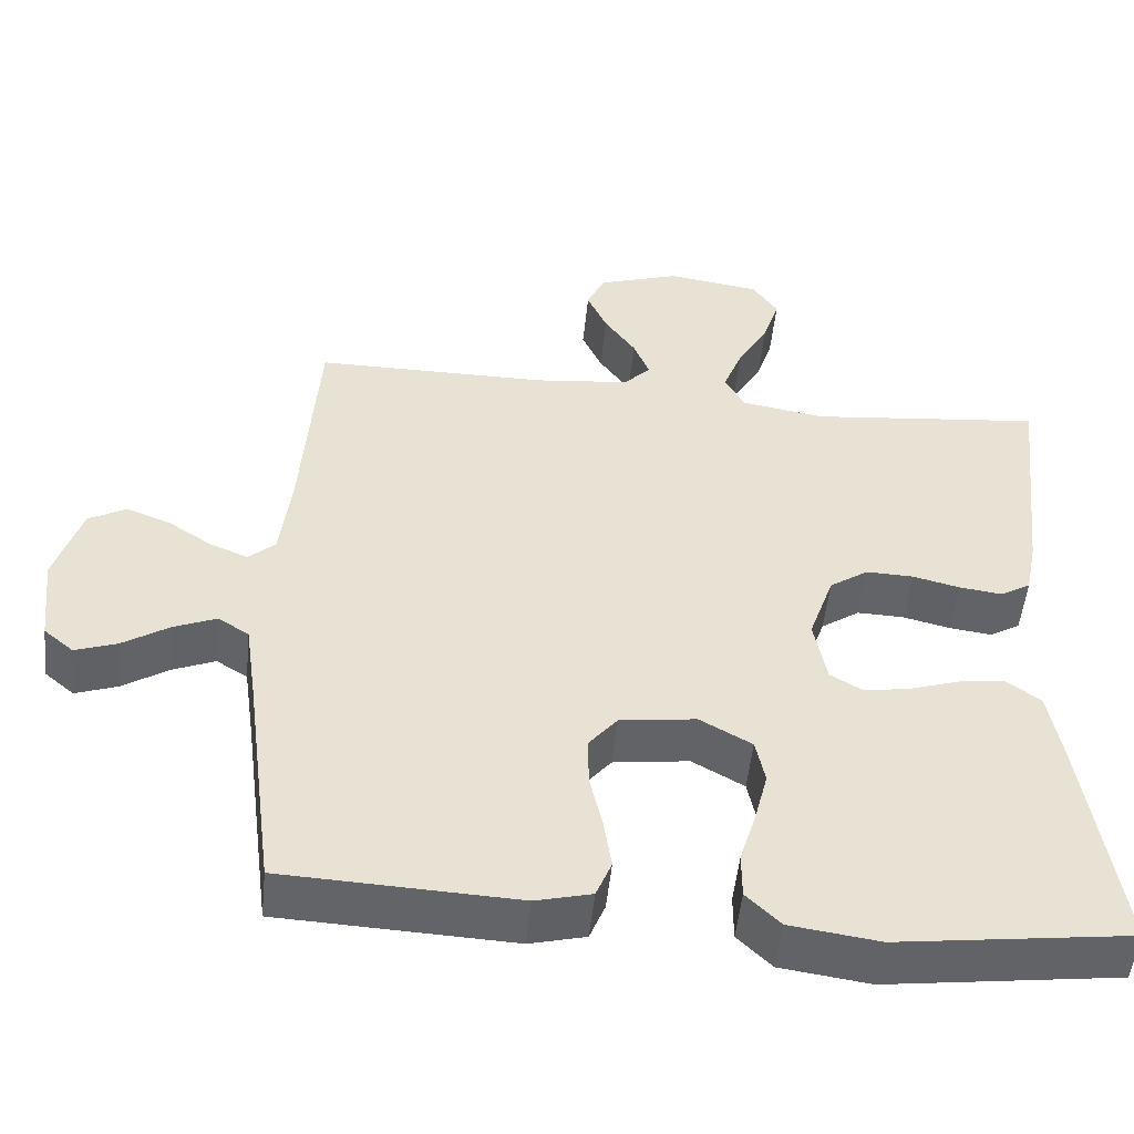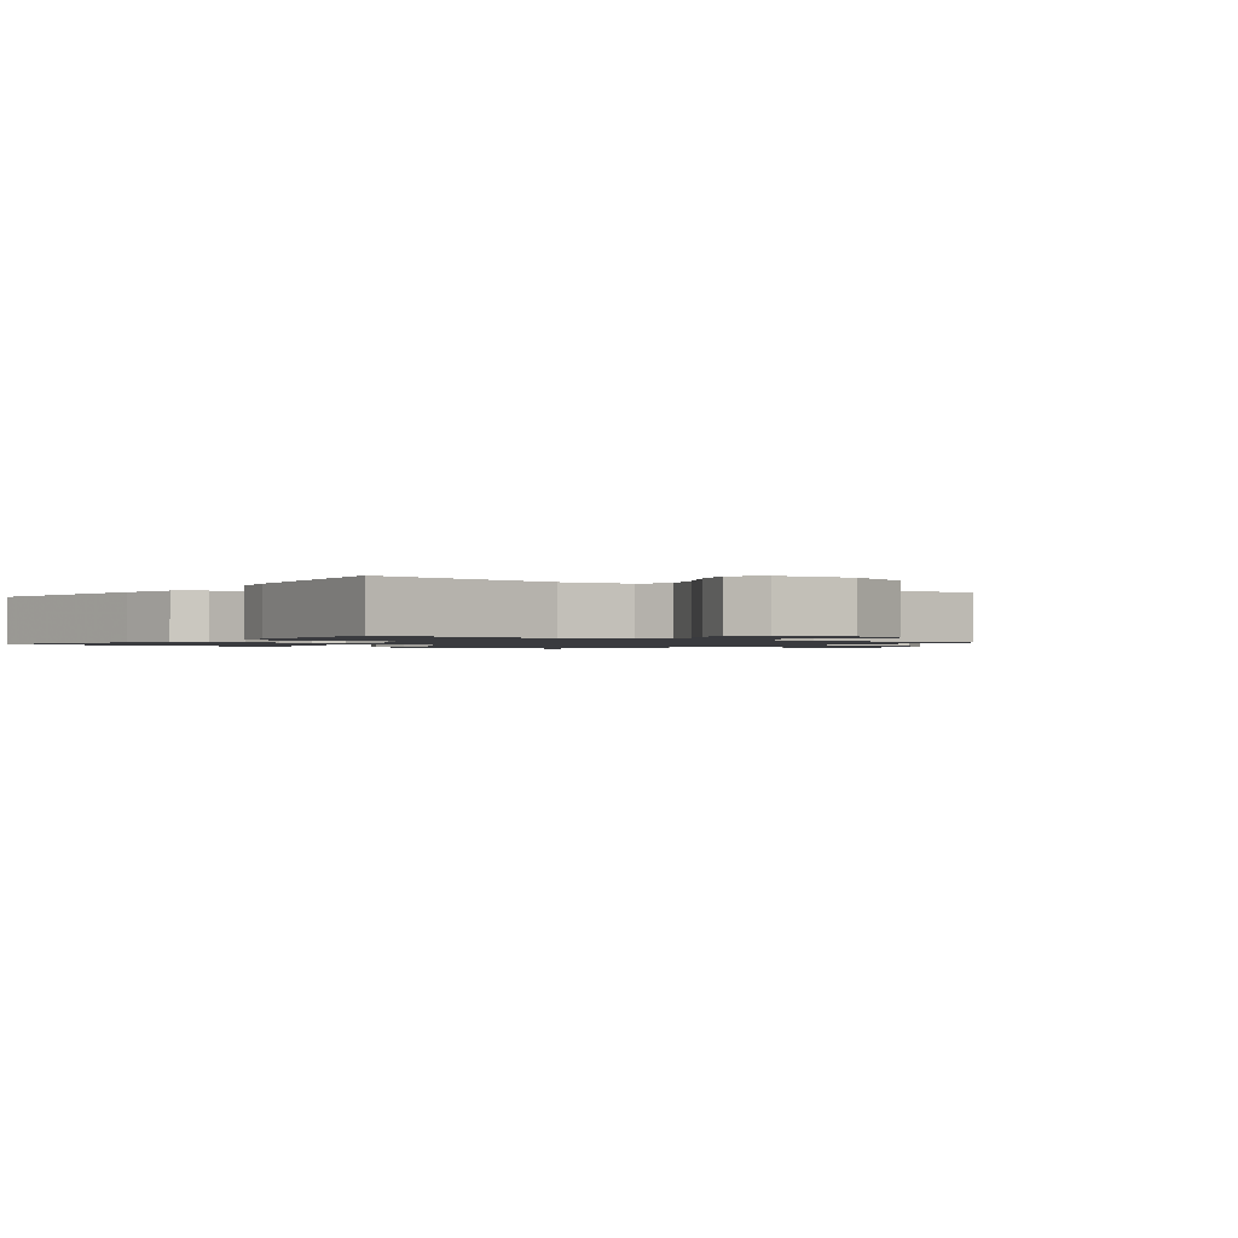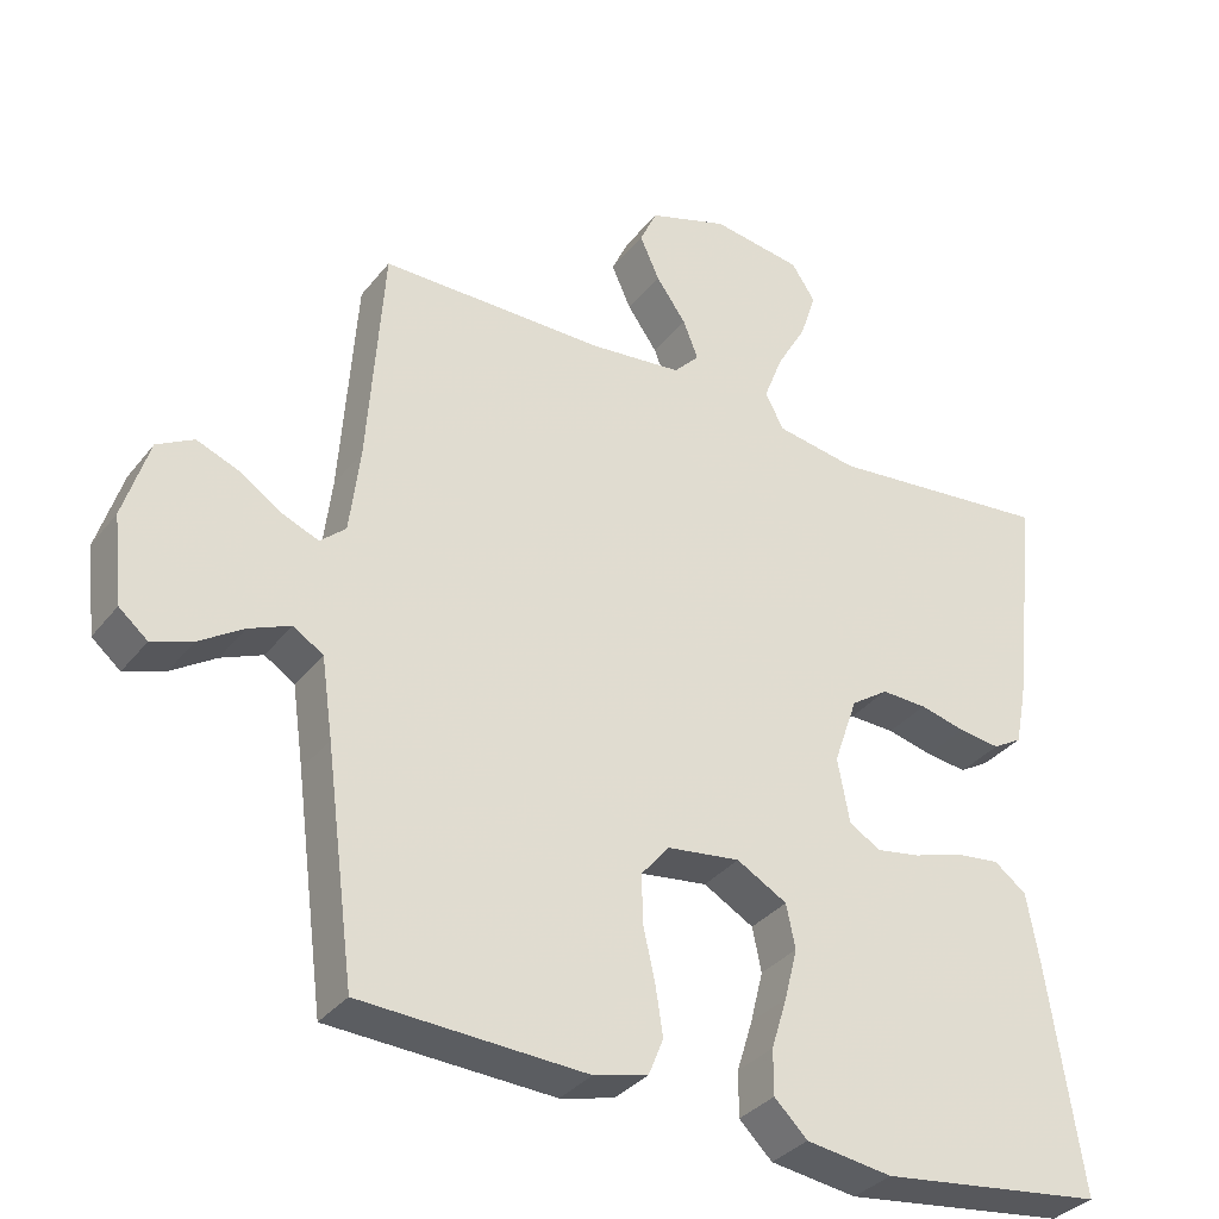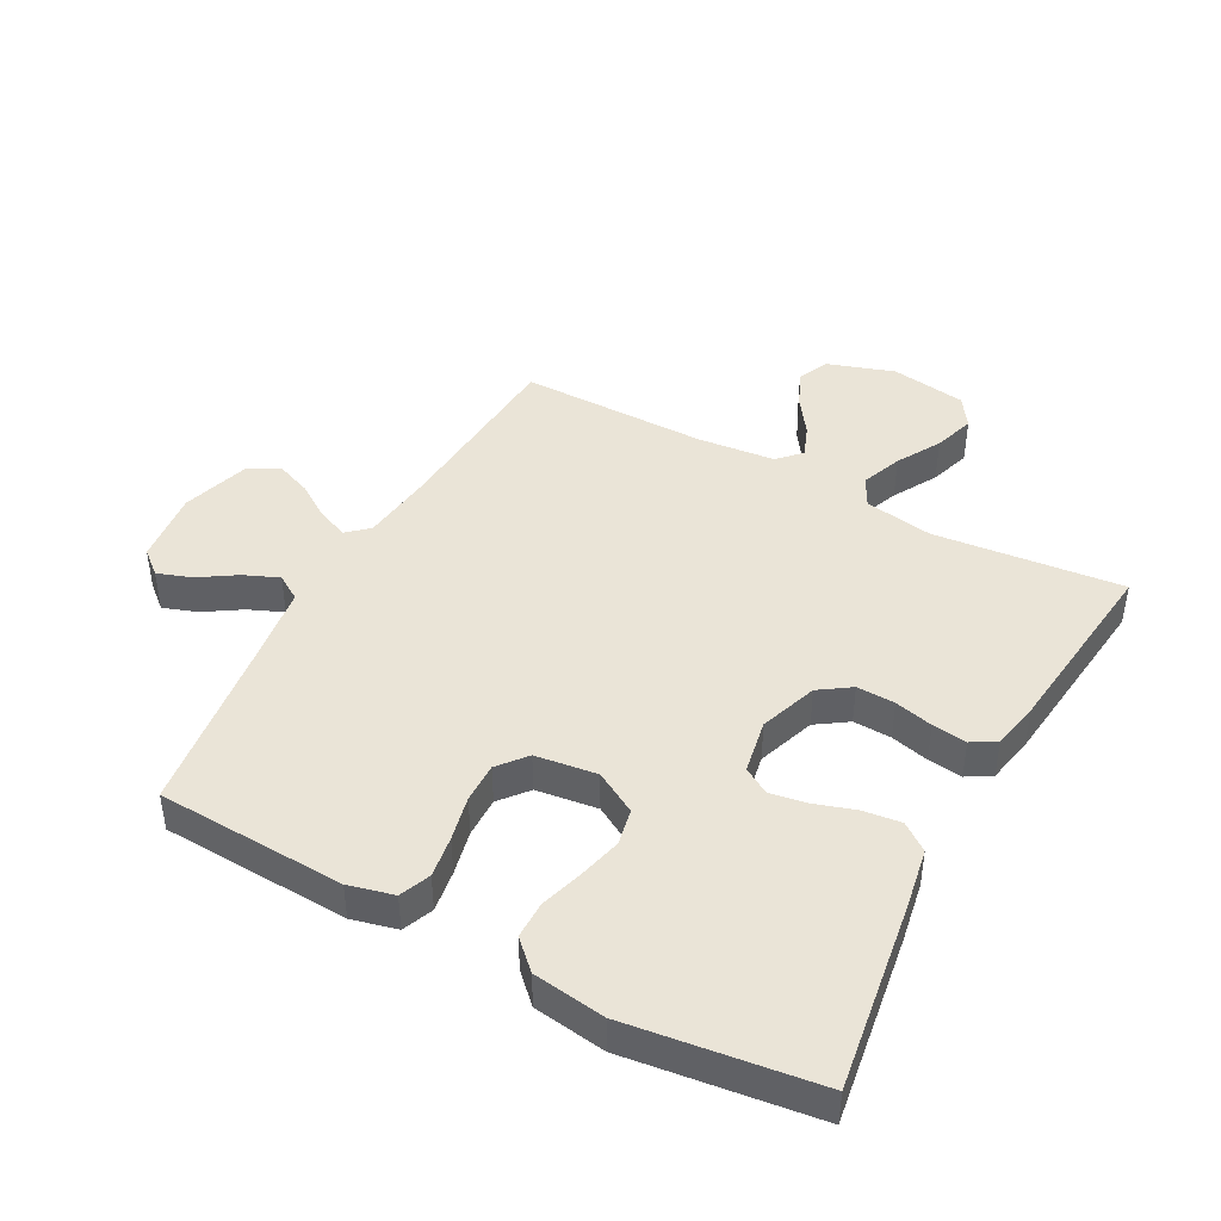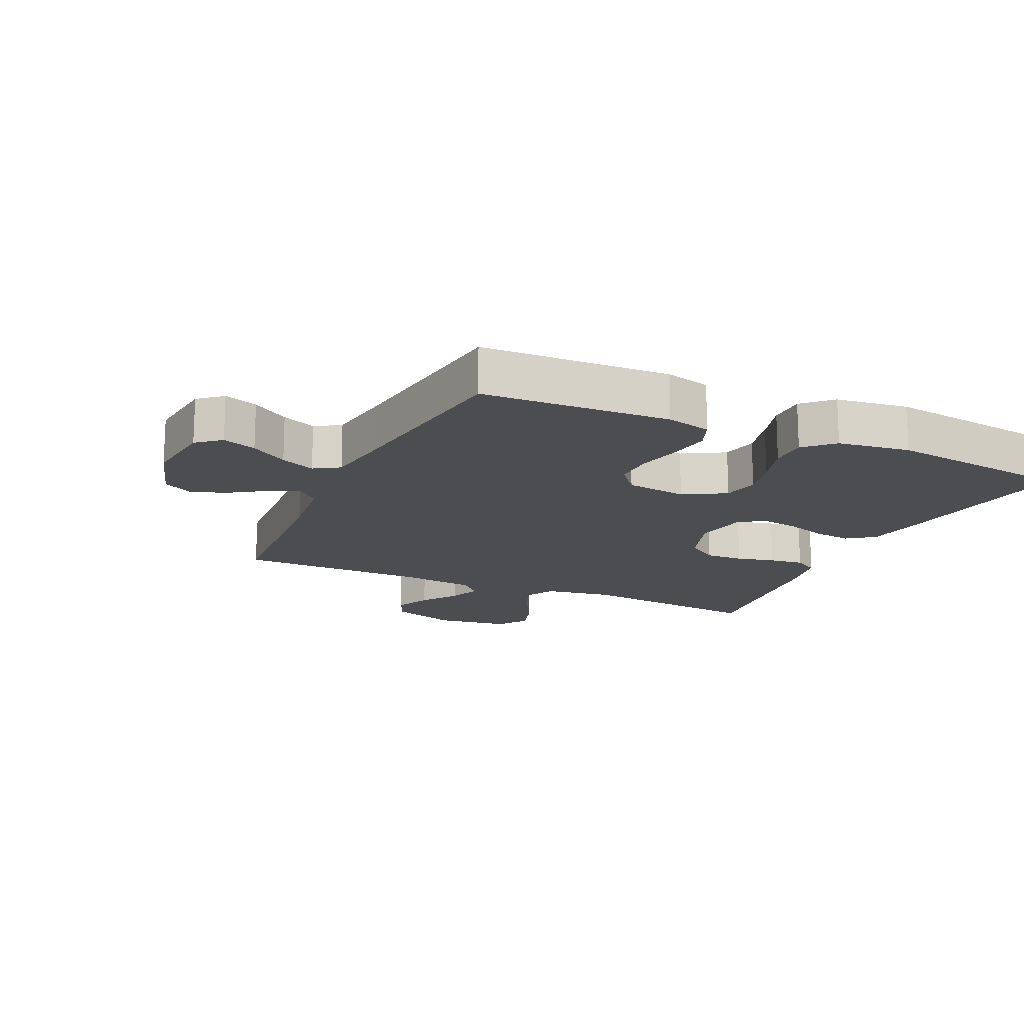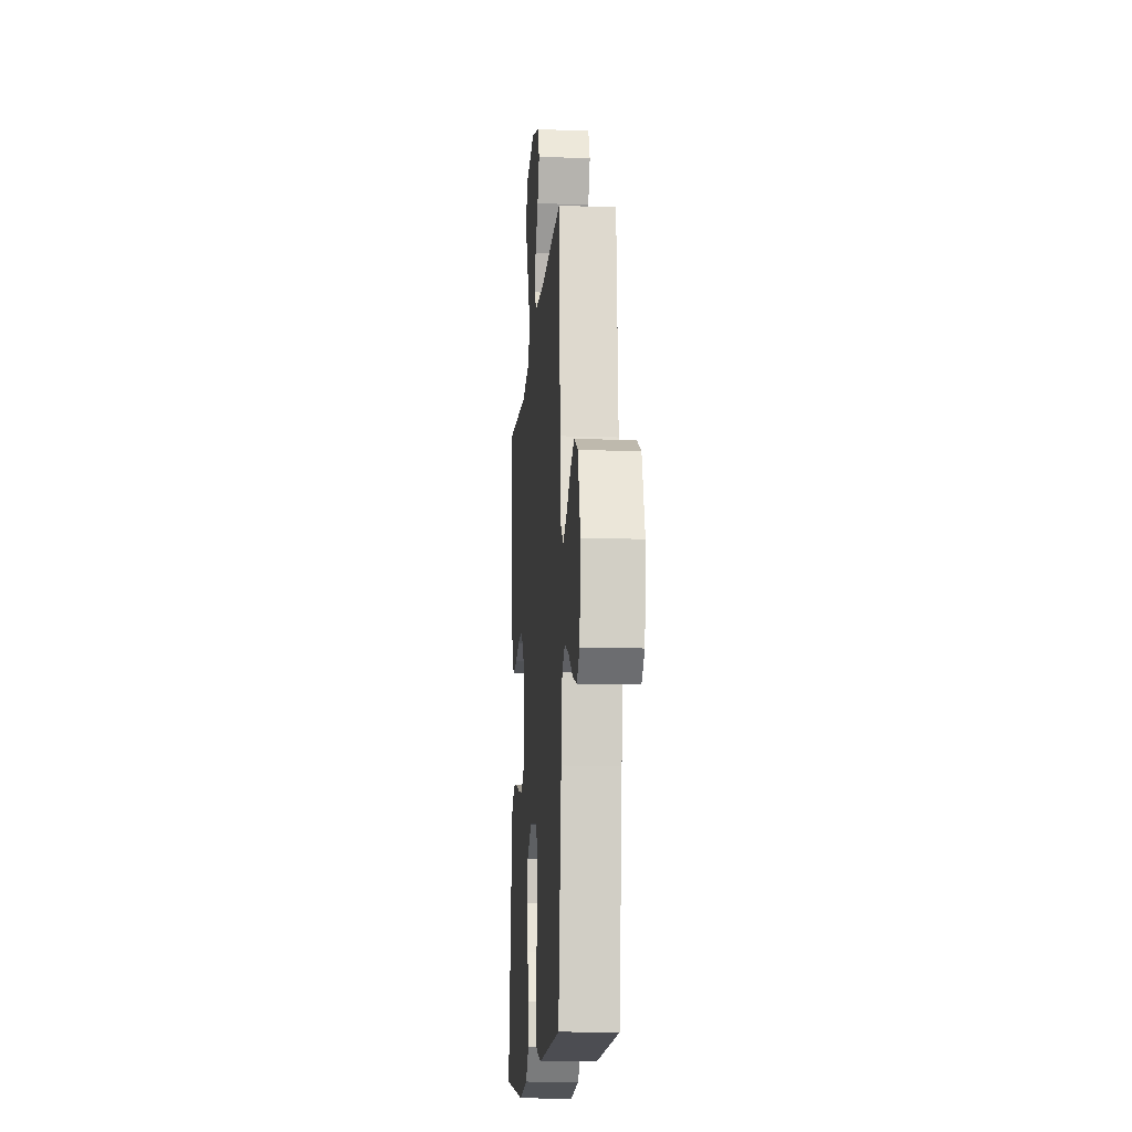
<metadata>
{"format":"obj","ext":"obj","renderer":"f3d","projection":"perspective","resolution":1024,"background":"white","views":[{"elev":-51.1,"azim":174.2,"up":"+Z"},{"elev":-1.3,"azim":-37.5,"up":"+Y"},{"elev":-34.0,"azim":147.7,"up":"+Z"},{"elev":43.9,"azim":-151.6,"up":"+Y"},{"elev":-16.2,"azim":155.2,"up":"+Y"},{"elev":-13.8,"azim":85.6,"up":"+Z"}]}
</metadata>
<code>
v -0.5 0.07 -0.5
v -0.455 0.07 -0.2
v -0.438 0.07 -0.105
v -0.395 0.07 -0.073
v -0.335 0.07 -0.08
v -0.27 0.07 -0.101
v -0.211 0.07 -0.111
v -0.169 0.07 -0.086
v -0.153 0.07 0
v -0.185 0.07 0.092
v -0.235 0.07 0.126
v -0.296 0.07 0.124
v -0.357 0.07 0.109
v -0.412 0.07 0.102
v -0.451 0.07 0.125
v -0.466 0.07 0.2
v -0.5 0.07 0.5
v -0.2 0.07 0.469
v -0.091 0.07 0.487
v -0.066 0.07 0.534
v -0.091 0.07 0.599
v -0.131 0.07 0.669
v -0.152 0.07 0.734
v -0.12 0.07 0.782
v 0 0.07 0.8
v 0.106 0.07 0.765
v 0.129 0.07 0.715
v 0.103 0.07 0.657
v 0.063 0.07 0.6
v 0.043 0.07 0.549
v 0.077 0.07 0.513
v 0.2 0.07 0.5
v 0.5 0.07 0.5
v 0.521 0.07 0.2
v 0.535 0.07 0.086
v 0.569 0.07 0.056
v 0.618 0.07 0.076
v 0.674 0.07 0.113
v 0.73 0.07 0.135
v 0.779 0.07 0.108
v 0.813 0.07 0
v 0.8 0.07 -0.117
v 0.762 0.07 -0.149
v 0.708 0.07 -0.13
v 0.649 0.07 -0.092
v 0.594 0.07 -0.069
v 0.554 0.07 -0.094
v 0.539 0.07 -0.2
v 0.5 0.07 -0.5
v 0.2 0.07 -0.514
v 0.128 0.07 -0.496
v 0.108 0.07 -0.447
v 0.118 0.07 -0.381
v 0.134 0.07 -0.31
v 0.135 0.07 -0.246
v 0.098 0.07 -0.201
v 0 0.07 -0.188
v -0.067 0.07 -0.226
v -0.079 0.07 -0.284
v -0.062 0.07 -0.352
v -0.041 0.07 -0.42
v -0.041 0.07 -0.48
v -0.085 0.07 -0.523
v -0.2 0.07 -0.539
v -0.5 0 -0.5
v -0.455 0 -0.2
v -0.438 0 -0.105
v -0.395 0 -0.073
v -0.335 0 -0.08
v -0.27 0 -0.101
v -0.211 0 -0.111
v -0.169 0 -0.086
v -0.153 0 0
v -0.185 0 0.092
v -0.235 0 0.126
v -0.296 0 0.124
v -0.357 0 0.109
v -0.412 0 0.102
v -0.451 0 0.125
v -0.466 0 0.2
v -0.5 0 0.5
v -0.2 0 0.469
v -0.091 0 0.487
v -0.066 0 0.534
v -0.091 0 0.599
v -0.131 0 0.669
v -0.152 0 0.734
v -0.12 0 0.782
v 0 0 0.8
v 0.106 0 0.765
v 0.129 0 0.715
v 0.103 0 0.657
v 0.063 0 0.6
v 0.043 0 0.549
v 0.077 0 0.513
v 0.2 0 0.5
v 0.5 0 0.5
v 0.521 0 0.2
v 0.535 0 0.086
v 0.569 0 0.056
v 0.618 0 0.076
v 0.674 0 0.113
v 0.73 0 0.135
v 0.779 0 0.108
v 0.813 0 0
v 0.8 0 -0.117
v 0.762 0 -0.149
v 0.708 0 -0.13
v 0.649 0 -0.092
v 0.594 0 -0.069
v 0.554 0 -0.094
v 0.539 0 -0.2
v 0.5 0 -0.5
v 0.2 0 -0.514
v 0.128 0 -0.496
v 0.108 0 -0.447
v 0.118 0 -0.381
v 0.134 0 -0.31
v 0.135 0 -0.246
v 0.098 0 -0.201
v 0 0 -0.188
v -0.067 0 -0.226
v -0.079 0 -0.284
v -0.062 0 -0.352
v -0.041 0 -0.42
v -0.041 0 -0.48
v -0.085 0 -0.523
v -0.2 0 -0.539
f 4 5 6
f 3 4 6
f 2 3 6
f 1 2 6
f 64 1 6
f 63 64 6
f 62 63 6
f 61 62 6
f 60 61 6
f 59 60 6 7
f 58 59 7 8
f 57 58 8 9
f 56 57 9 10
f 52 53 54
f 51 52 54
f 50 51 54
f 49 50 54
f 48 49 54
f 47 48 54 55
f 46 47 55 56
f 43 44 45
f 42 43 45
f 41 42 45
f 40 41 45
f 39 40 45
f 38 39 45
f 37 38 45
f 36 37 45 46
f 46 56 10
f 36 46 10
f 35 36 10
f 32 33 34
f 35 10 11
f 34 35 11
f 32 34 11
f 31 32 11
f 27 28 29
f 26 27 29
f 25 26 29
f 24 25 29
f 23 24 29
f 22 23 29
f 21 22 29
f 20 21 29 30
f 30 31 11
f 20 30 11
f 19 20 11
f 16 17 18
f 15 16 18
f 14 15 18
f 13 14 18
f 12 13 18
f 11 12 18 19
f 70 69 68
f 70 68 67
f 70 67 66
f 70 66 65
f 70 65 128
f 70 128 127
f 70 127 126
f 70 126 125
f 70 125 124
f 71 70 124 123
f 72 71 123 122
f 73 72 122 121
f 74 73 121 120
f 118 117 116
f 118 116 115
f 118 115 114
f 118 114 113
f 118 113 112
f 119 118 112 111
f 120 119 111 110
f 109 108 107
f 109 107 106
f 109 106 105
f 109 105 104
f 109 104 103
f 109 103 102
f 109 102 101
f 110 109 101 100
f 74 120 110
f 74 110 100
f 74 100 99
f 98 97 96
f 75 74 99
f 75 99 98
f 75 98 96
f 75 96 95
f 93 92 91
f 93 91 90
f 93 90 89
f 93 89 88
f 93 88 87
f 93 87 86
f 93 86 85
f 94 93 85 84
f 75 95 94
f 75 94 84
f 75 84 83
f 82 81 80
f 82 80 79
f 82 79 78
f 82 78 77
f 82 77 76
f 83 82 76 75
f 1 65 66 2
f 2 66 67 3
f 3 67 68 4
f 4 68 69 5
f 5 69 70 6
f 6 70 71 7
f 7 71 72 8
f 8 72 73 9
f 9 73 74 10
f 10 74 75 11
f 11 75 76 12
f 12 76 77 13
f 13 77 78 14
f 14 78 79 15
f 15 79 80 16
f 16 80 81 17
f 17 81 82 18
f 18 82 83 19
f 19 83 84 20
f 20 84 85 21
f 21 85 86 22
f 22 86 87 23
f 23 87 88 24
f 24 88 89 25
f 25 89 90 26
f 26 90 91 27
f 27 91 92 28
f 28 92 93 29
f 29 93 94 30
f 30 94 95 31
f 31 95 96 32
f 32 96 97 33
f 33 97 98 34
f 34 98 99 35
f 35 99 100 36
f 36 100 101 37
f 37 101 102 38
f 38 102 103 39
f 39 103 104 40
f 40 104 105 41
f 41 105 106 42
f 42 106 107 43
f 43 107 108 44
f 44 108 109 45
f 45 109 110 46
f 46 110 111 47
f 47 111 112 48
f 48 112 113 49
f 49 113 114 50
f 50 114 115 51
f 51 115 116 52
f 52 116 117 53
f 53 117 118 54
f 54 118 119 55
f 55 119 120 56
f 56 120 121 57
f 57 121 122 58
f 58 122 123 59
f 59 123 124 60
f 60 124 125 61
f 61 125 126 62
f 62 126 127 63
f 63 127 128 64
f 64 128 65 1

</code>
